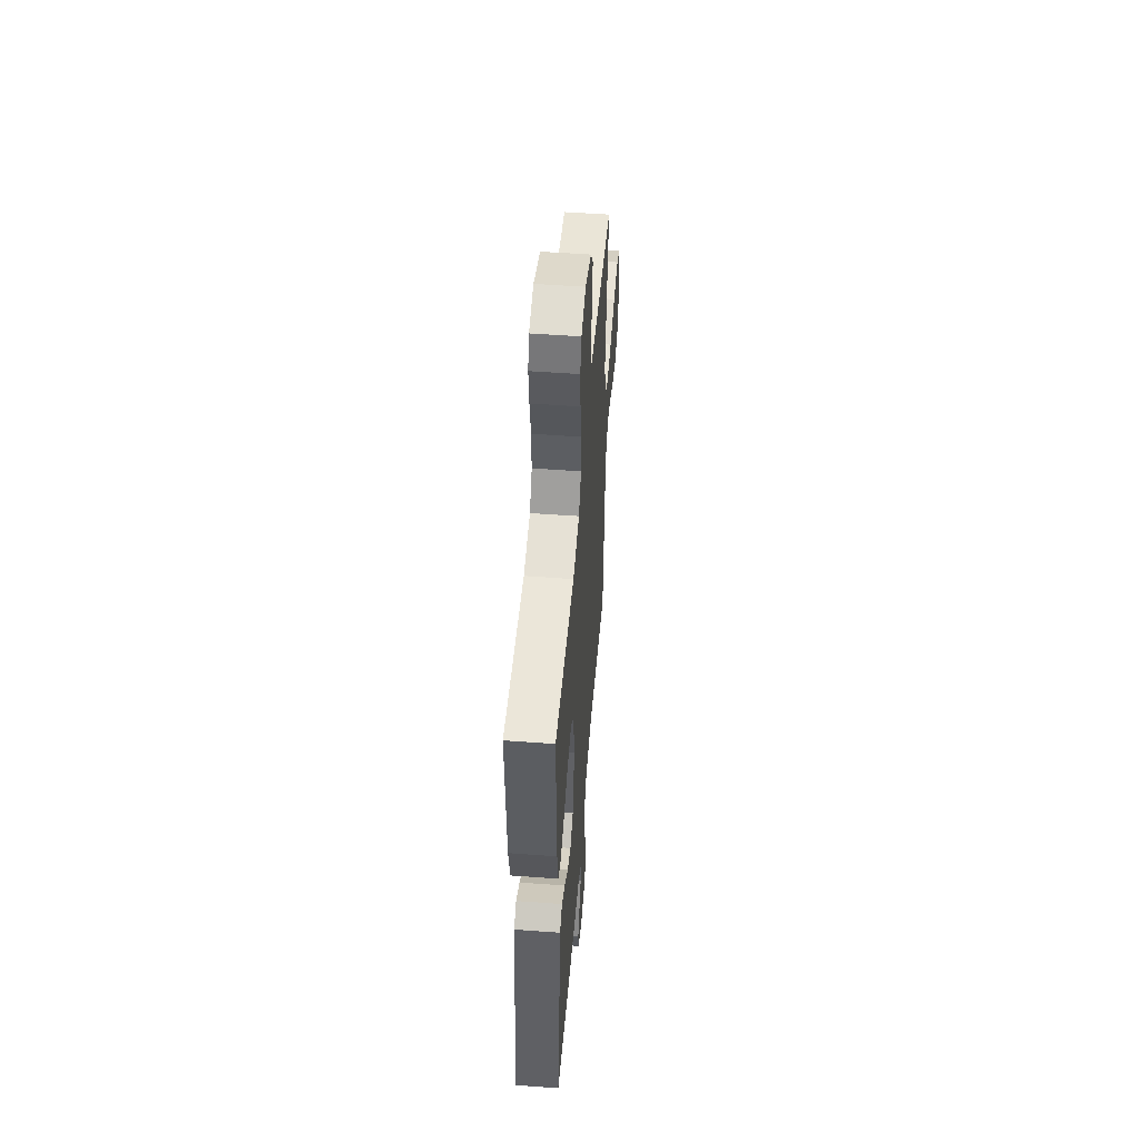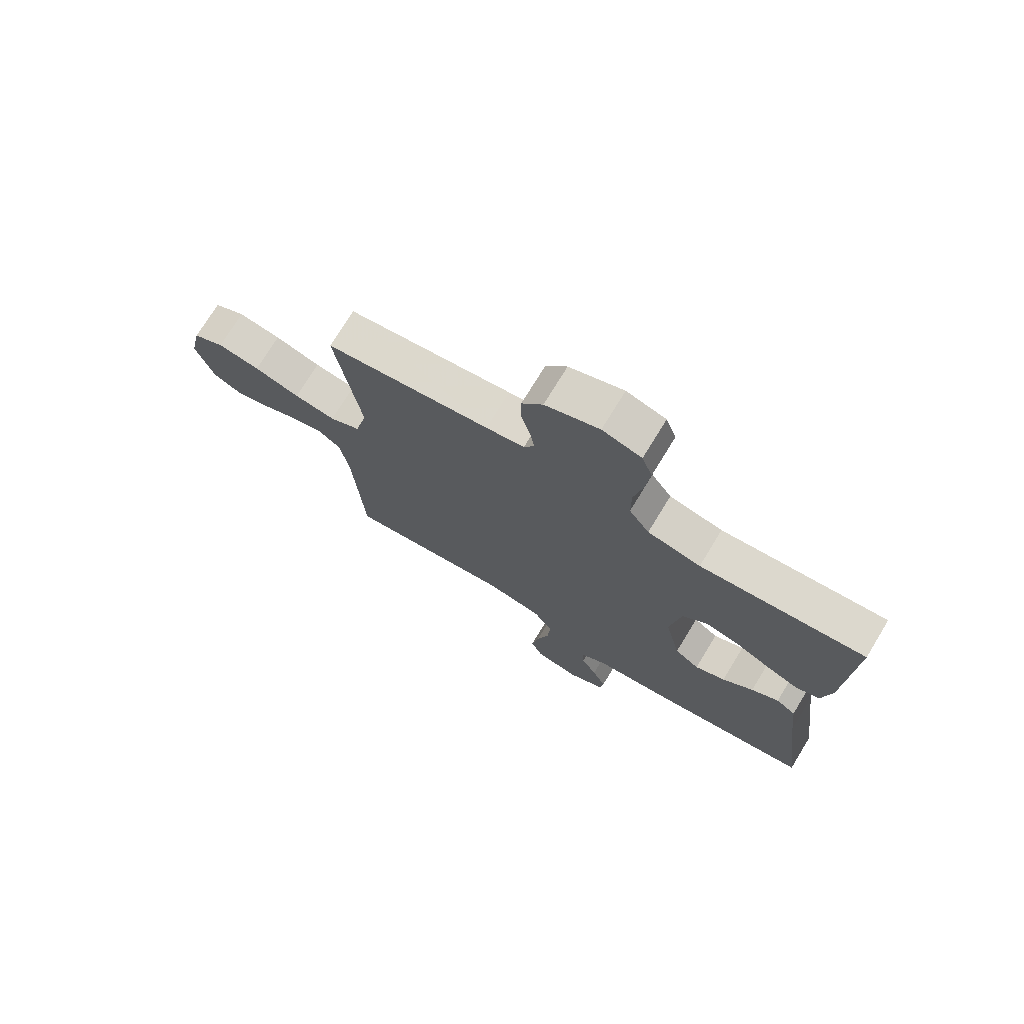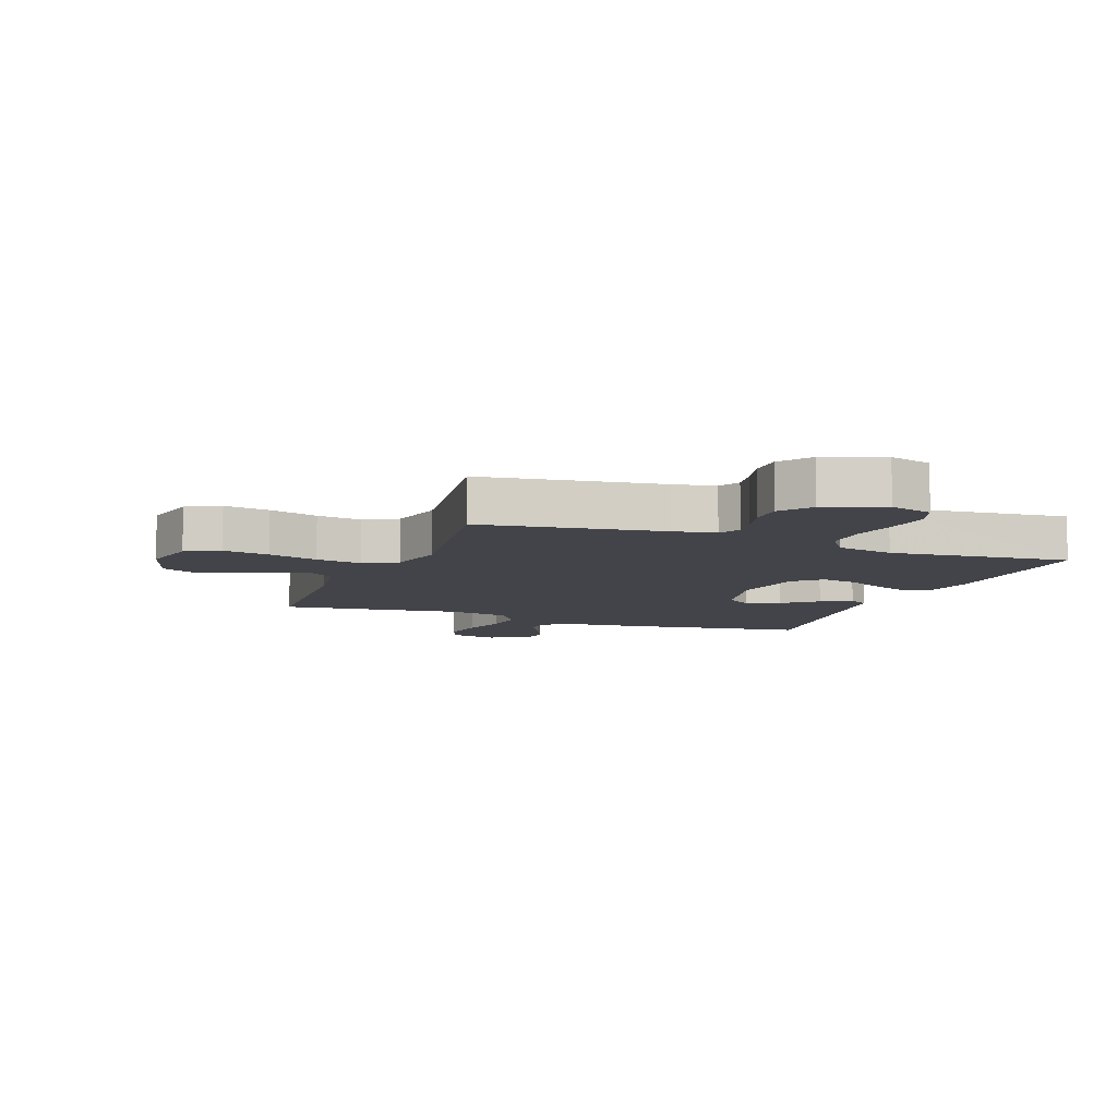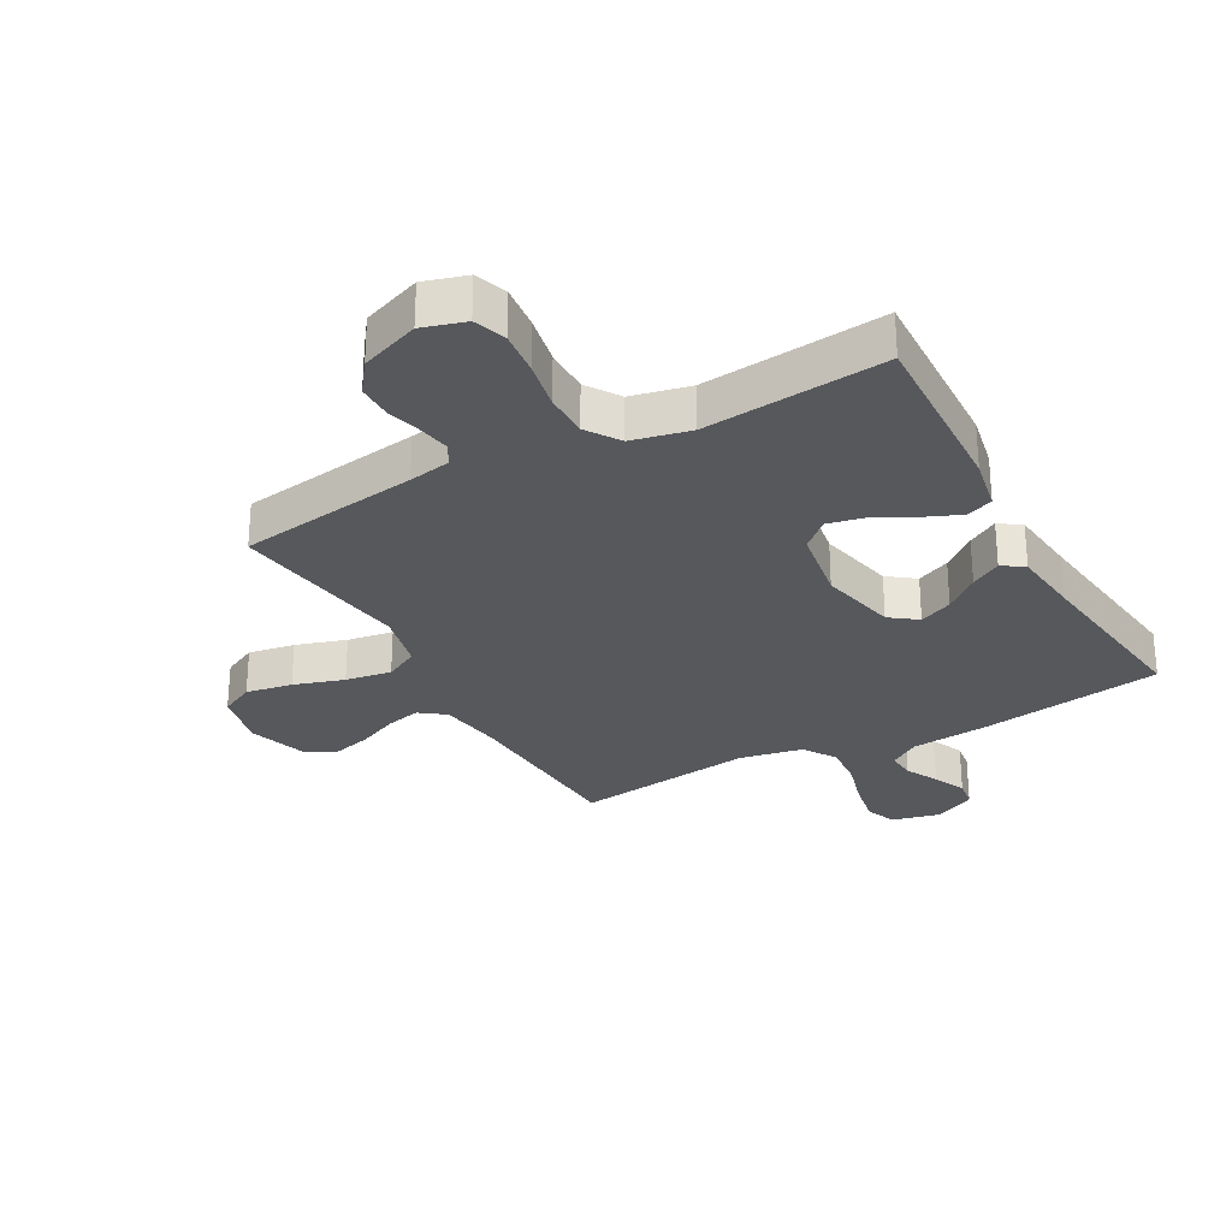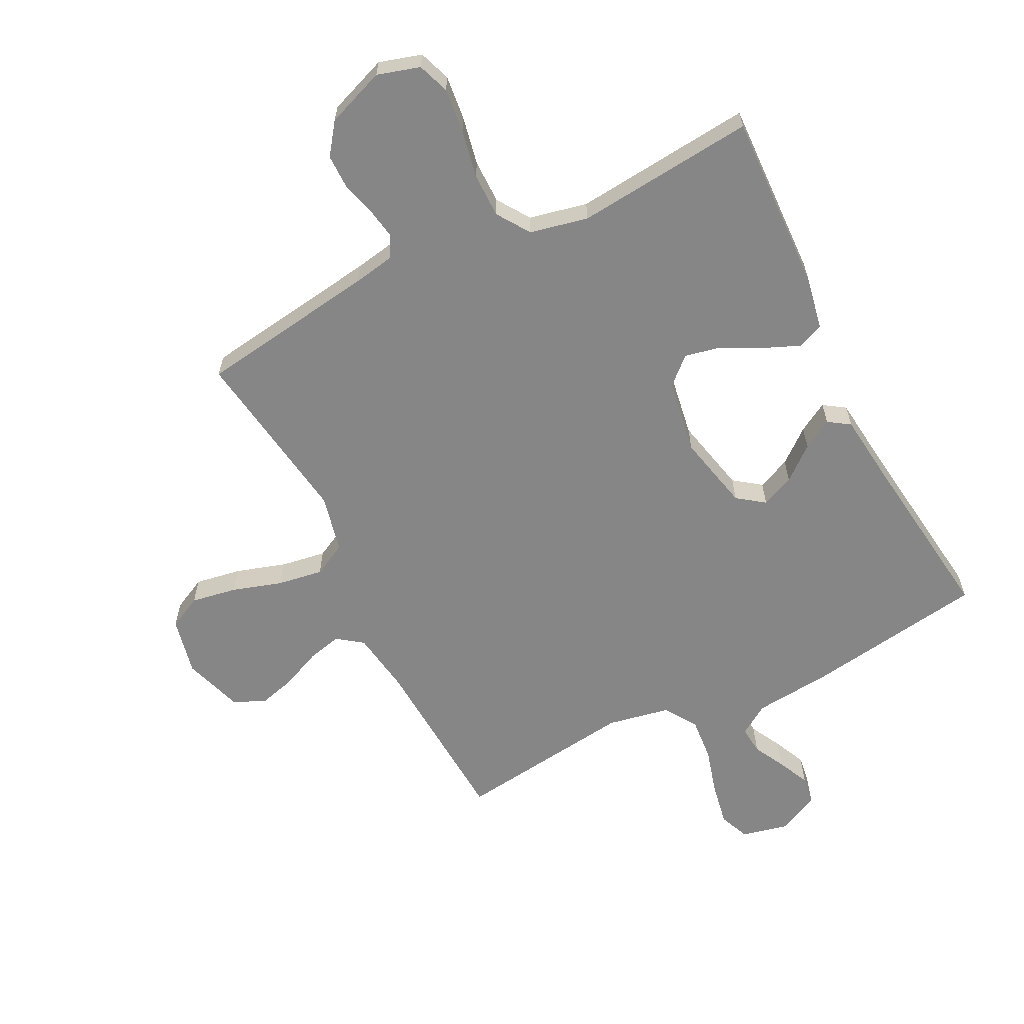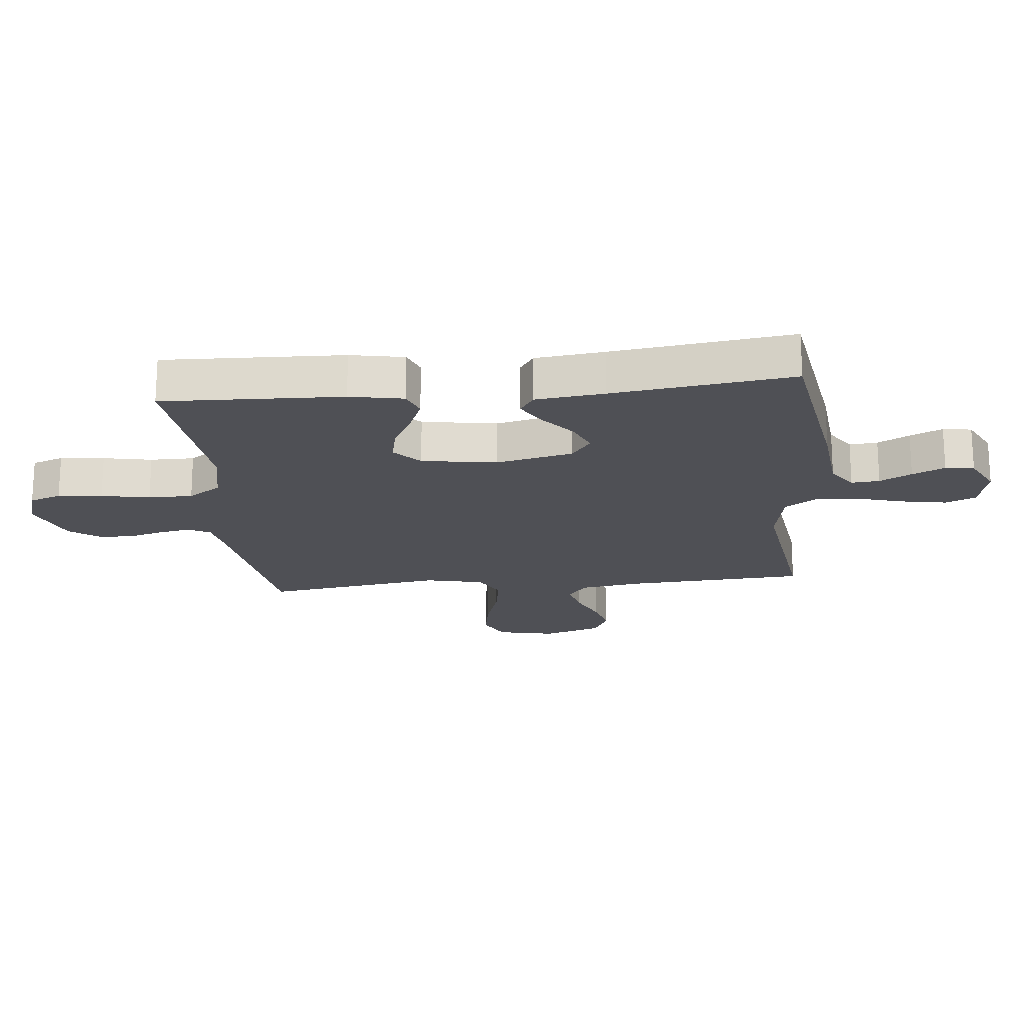
<metadata>
{"format":"obj","ext":"obj","renderer":"f3d","projection":"perspective","resolution":1024,"background":"white","views":[{"elev":52.0,"azim":94.6,"up":"+Z"},{"elev":73.7,"azim":31.4,"up":"+Z"},{"elev":-8.4,"azim":-20.8,"up":"+Y"},{"elev":-28.3,"azim":28.7,"up":"+Y"},{"elev":-62.1,"azim":26.7,"up":"+Y"},{"elev":-19.3,"azim":95.8,"up":"+Y"}]}
</metadata>
<code>
v -0.5 0.07 0.5
v -0.2 0.07 0.544
v -0.13 0.07 0.557
v -0.111 0.07 0.593
v -0.12 0.07 0.644
v -0.136 0.07 0.702
v -0.136 0.07 0.76
v -0.098 0.07 0.812
v 0 0.07 0.849
v 0.071 0.07 0.828
v 0.09 0.07 0.775
v 0.082 0.07 0.701
v 0.066 0.07 0.62
v 0.066 0.07 0.546
v 0.103 0.07 0.491
v 0.2 0.07 0.47
v 0.5 0.07 0.5
v 0.489 0.07 0.2
v 0.472 0.07 0.111
v 0.428 0.07 0.094
v 0.368 0.07 0.119
v 0.302 0.07 0.153
v 0.242 0.07 0.166
v 0.197 0.07 0.125
v 0.177 0.07 0
v 0.206 0.07 -0.128
v 0.251 0.07 -0.161
v 0.306 0.07 -0.137
v 0.362 0.07 -0.091
v 0.412 0.07 -0.062
v 0.448 0.07 -0.086
v 0.461 0.07 -0.2
v 0.5 0.07 -0.5
v 0.2 0.07 -0.546
v 0.068 0.07 -0.559
v 0.018 0.07 -0.592
v 0.022 0.07 -0.639
v 0.05 0.07 -0.692
v 0.075 0.07 -0.746
v 0.068 0.07 -0.794
v 0 0.07 -0.828
v -0.08 0.07 -0.81
v -0.101 0.07 -0.759
v -0.088 0.07 -0.687
v -0.066 0.07 -0.608
v -0.06 0.07 -0.535
v -0.096 0.07 -0.481
v -0.2 0.07 -0.461
v -0.5 0.07 -0.5
v -0.518 0.07 -0.2
v -0.534 0.07 -0.095
v -0.576 0.07 -0.064
v -0.634 0.07 -0.078
v -0.7 0.07 -0.107
v -0.763 0.07 -0.124
v -0.815 0.07 -0.098
v -0.847 0.07 0
v -0.826 0.07 0.097
v -0.77 0.07 0.125
v -0.693 0.07 0.112
v -0.61 0.07 0.086
v -0.534 0.07 0.074
v -0.478 0.07 0.103
v -0.456 0.07 0.2
v -0.5 0 0.5
v -0.2 0 0.544
v -0.13 0 0.557
v -0.111 0 0.593
v -0.12 0 0.644
v -0.136 0 0.702
v -0.136 0 0.76
v -0.098 0 0.812
v 0 0 0.849
v 0.071 0 0.828
v 0.09 0 0.775
v 0.082 0 0.701
v 0.066 0 0.62
v 0.066 0 0.546
v 0.103 0 0.491
v 0.2 0 0.47
v 0.5 0 0.5
v 0.489 0 0.2
v 0.472 0 0.111
v 0.428 0 0.094
v 0.368 0 0.119
v 0.302 0 0.153
v 0.242 0 0.166
v 0.197 0 0.125
v 0.177 0 0
v 0.206 0 -0.128
v 0.251 0 -0.161
v 0.306 0 -0.137
v 0.362 0 -0.091
v 0.412 0 -0.062
v 0.448 0 -0.086
v 0.461 0 -0.2
v 0.5 0 -0.5
v 0.2 0 -0.546
v 0.068 0 -0.559
v 0.018 0 -0.592
v 0.022 0 -0.639
v 0.05 0 -0.692
v 0.075 0 -0.746
v 0.068 0 -0.794
v 0 0 -0.828
v -0.08 0 -0.81
v -0.101 0 -0.759
v -0.088 0 -0.687
v -0.066 0 -0.608
v -0.06 0 -0.535
v -0.096 0 -0.481
v -0.2 0 -0.461
v -0.5 0 -0.5
v -0.518 0 -0.2
v -0.534 0 -0.095
v -0.576 0 -0.064
v -0.634 0 -0.078
v -0.7 0 -0.107
v -0.763 0 -0.124
v -0.815 0 -0.098
v -0.847 0 0
v -0.826 0 0.097
v -0.77 0 0.125
v -0.693 0 0.112
v -0.61 0 0.086
v -0.534 0 0.074
v -0.478 0 0.103
v -0.456 0 0.2
f 58 59 60 61
f 58 61 62
f 57 58 62
f 56 57 62
f 53 54 55 56
f 52 53 56 62
f 51 52 62 63
f 48 49 50
f 47 48 50 51
f 42 43 44 45
f 42 45 46
f 41 42 46
f 40 41 46
f 37 38 39 40
f 37 40 46
f 36 37 46 47
f 32 33 34 35
f 32 35 36 47
f 28 29 30 31
f 27 28 31 32
f 19 20 21 22
f 17 18 19 22
f 16 17 22 23
f 15 16 23 24
f 10 11 12 13
f 8 9 10 13
f 8 13 14
f 5 6 7 8
f 4 5 8 14
f 3 4 14 15
f 64 1 2
f 63 64 2 3
f 27 32 47 51
f 26 27 51 63
f 25 26 63 3
f 3 15 24 25
f 125 124 123 122
f 126 125 122
f 126 122 121
f 126 121 120
f 120 119 118 117
f 126 120 117 116
f 127 126 116 115
f 114 113 112
f 115 114 112 111
f 109 108 107 106
f 110 109 106
f 110 106 105
f 110 105 104
f 104 103 102 101
f 110 104 101
f 111 110 101 100
f 99 98 97 96
f 111 100 99 96
f 95 94 93 92
f 96 95 92 91
f 86 85 84 83
f 86 83 82 81
f 87 86 81 80
f 88 87 80 79
f 77 76 75 74
f 77 74 73 72
f 78 77 72
f 72 71 70 69
f 78 72 69 68
f 79 78 68 67
f 66 65 128
f 67 66 128 127
f 115 111 96 91
f 127 115 91 90
f 67 127 90 89
f 89 88 79 67
f 1 65 66 2
f 2 66 67 3
f 3 67 68 4
f 4 68 69 5
f 5 69 70 6
f 6 70 71 7
f 7 71 72 8
f 8 72 73 9
f 9 73 74 10
f 10 74 75 11
f 11 75 76 12
f 12 76 77 13
f 13 77 78 14
f 14 78 79 15
f 15 79 80 16
f 16 80 81 17
f 17 81 82 18
f 18 82 83 19
f 19 83 84 20
f 20 84 85 21
f 21 85 86 22
f 22 86 87 23
f 23 87 88 24
f 24 88 89 25
f 25 89 90 26
f 26 90 91 27
f 27 91 92 28
f 28 92 93 29
f 29 93 94 30
f 30 94 95 31
f 31 95 96 32
f 32 96 97 33
f 33 97 98 34
f 34 98 99 35
f 35 99 100 36
f 36 100 101 37
f 37 101 102 38
f 38 102 103 39
f 39 103 104 40
f 40 104 105 41
f 41 105 106 42
f 42 106 107 43
f 43 107 108 44
f 44 108 109 45
f 45 109 110 46
f 46 110 111 47
f 47 111 112 48
f 48 112 113 49
f 49 113 114 50
f 50 114 115 51
f 51 115 116 52
f 52 116 117 53
f 53 117 118 54
f 54 118 119 55
f 55 119 120 56
f 56 120 121 57
f 57 121 122 58
f 58 122 123 59
f 59 123 124 60
f 60 124 125 61
f 61 125 126 62
f 62 126 127 63
f 63 127 128 64
f 64 128 65 1

</code>
